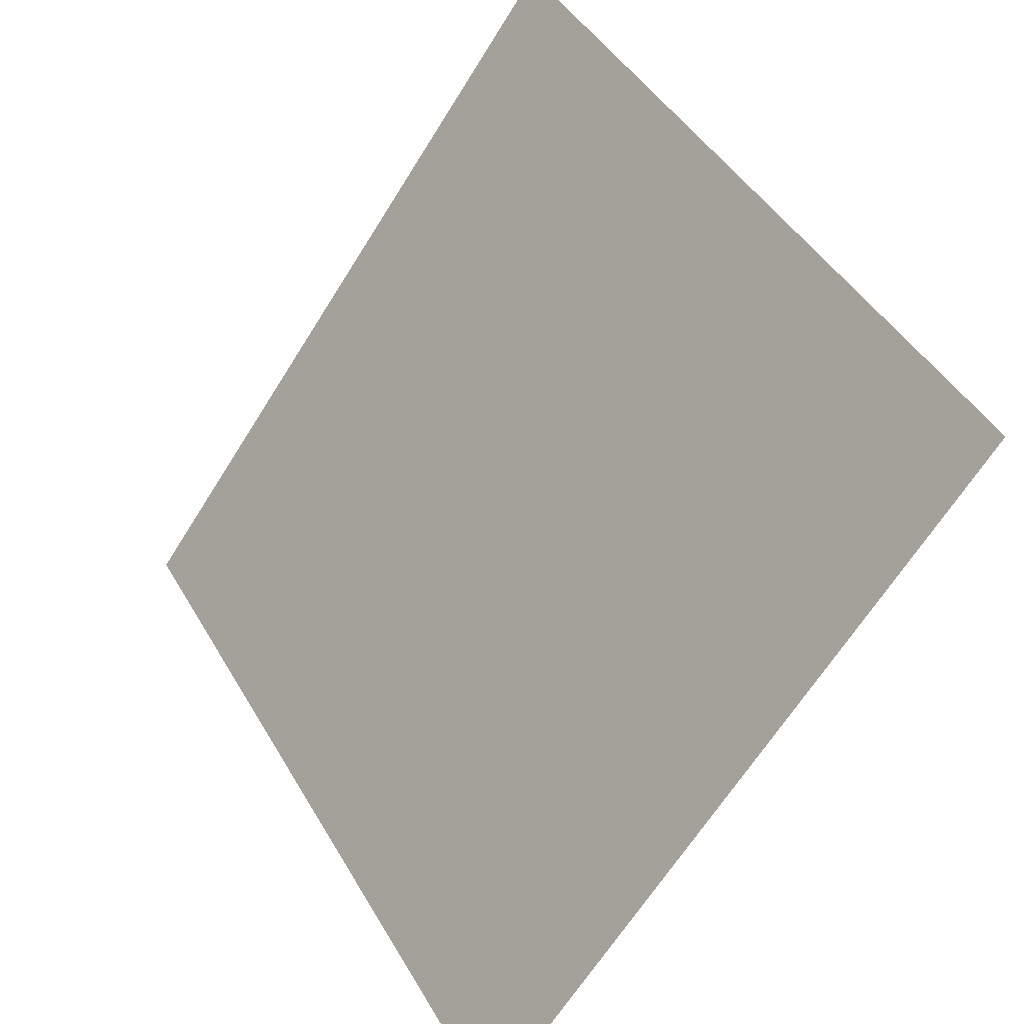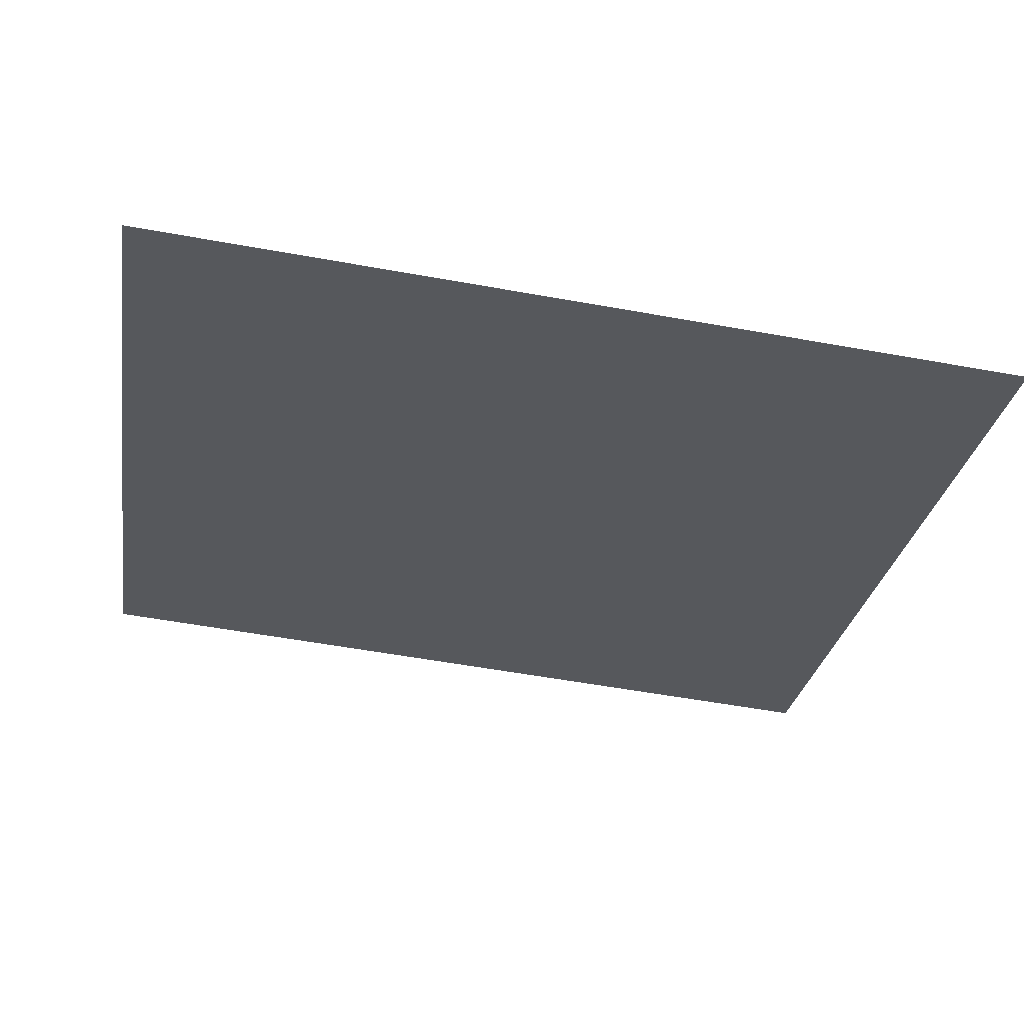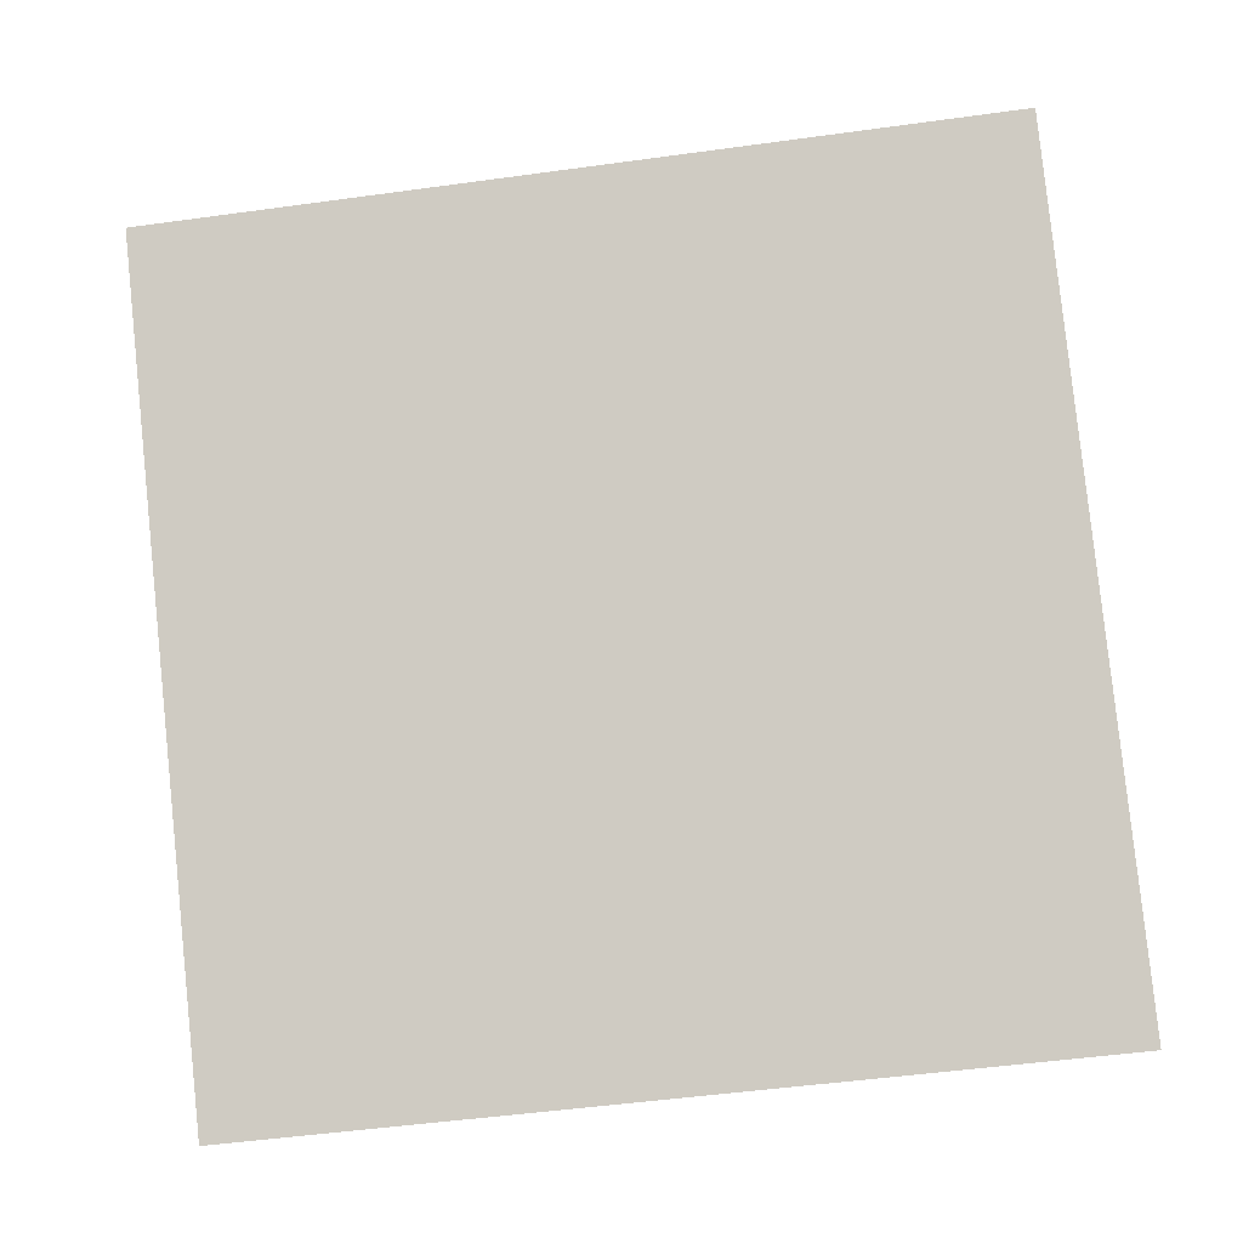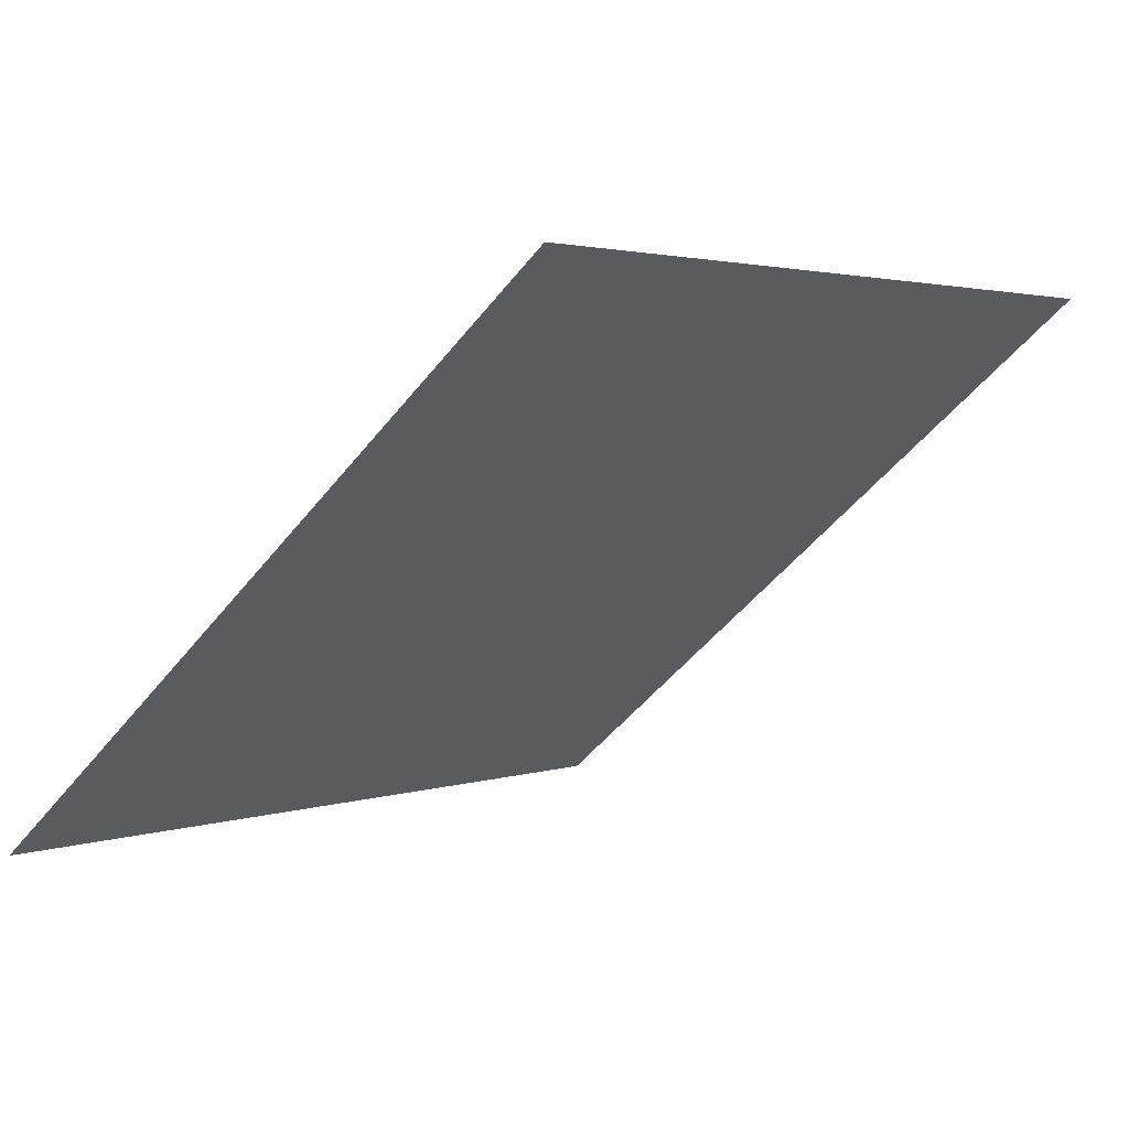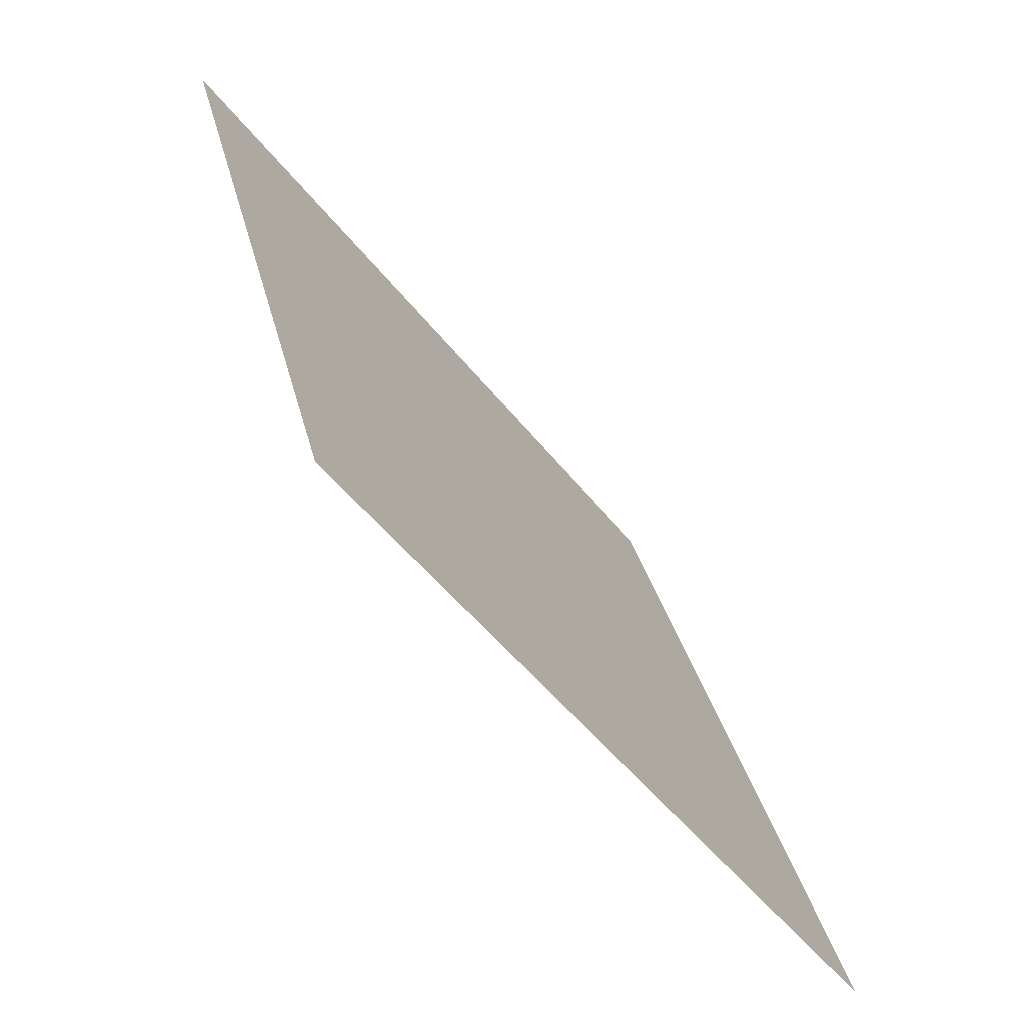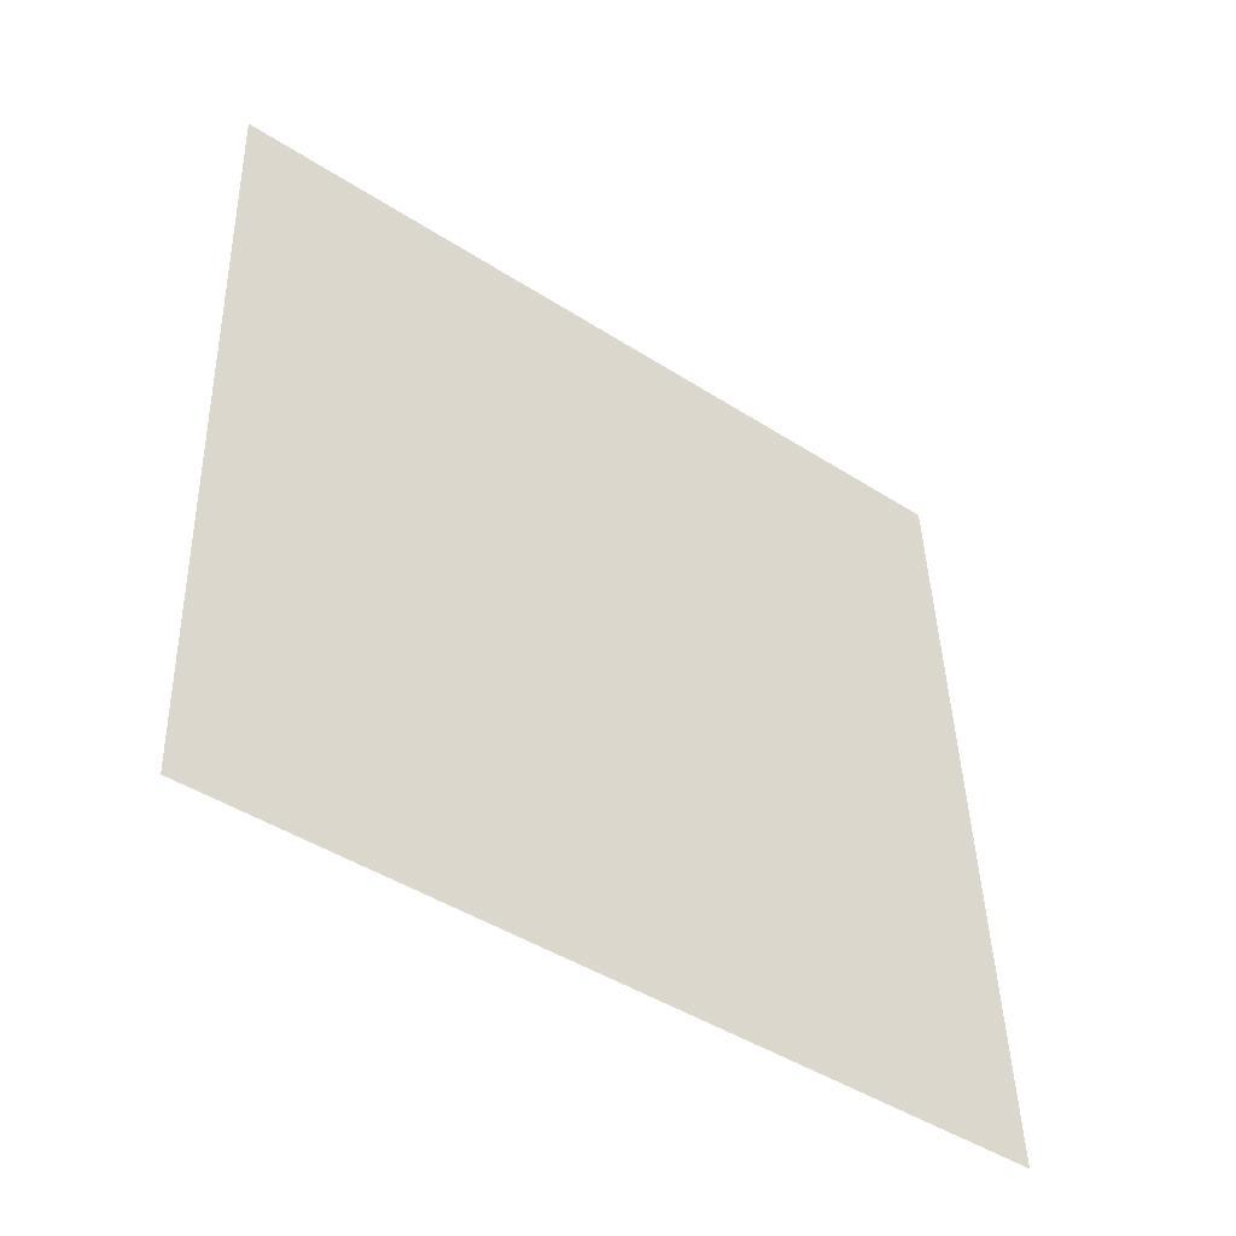
<metadata>
{"format":"obj","ext":"obj","renderer":"f3d","projection":"perspective","resolution":1024,"background":"white","views":[{"elev":44.0,"azim":60.3,"up":"+Z"},{"elev":-64.6,"azim":170.0,"up":"+Y"},{"elev":-61.5,"azim":8.8,"up":"+Y"},{"elev":-48.2,"azim":-126.3,"up":"+Y"},{"elev":32.4,"azim":-104.0,"up":"+Z"},{"elev":42.0,"azim":88.9,"up":"+Y"}]}
</metadata>
<code>
v 0.1551 0.9159 0.6844
v 0.1485 0.9161 0.6845
v 0.1486 0.92 0.6898
v 0.1552 0.9199 0.6897
f 4 3 2 1

</code>
